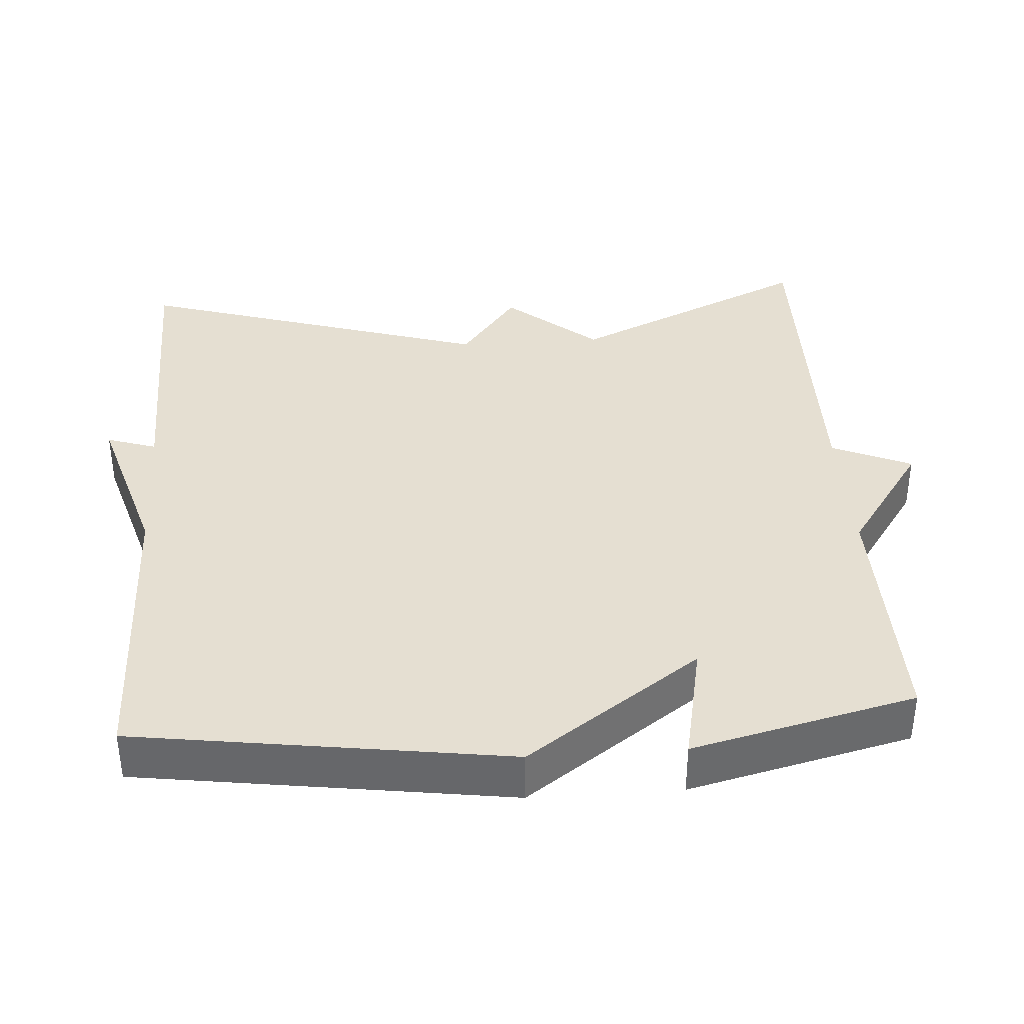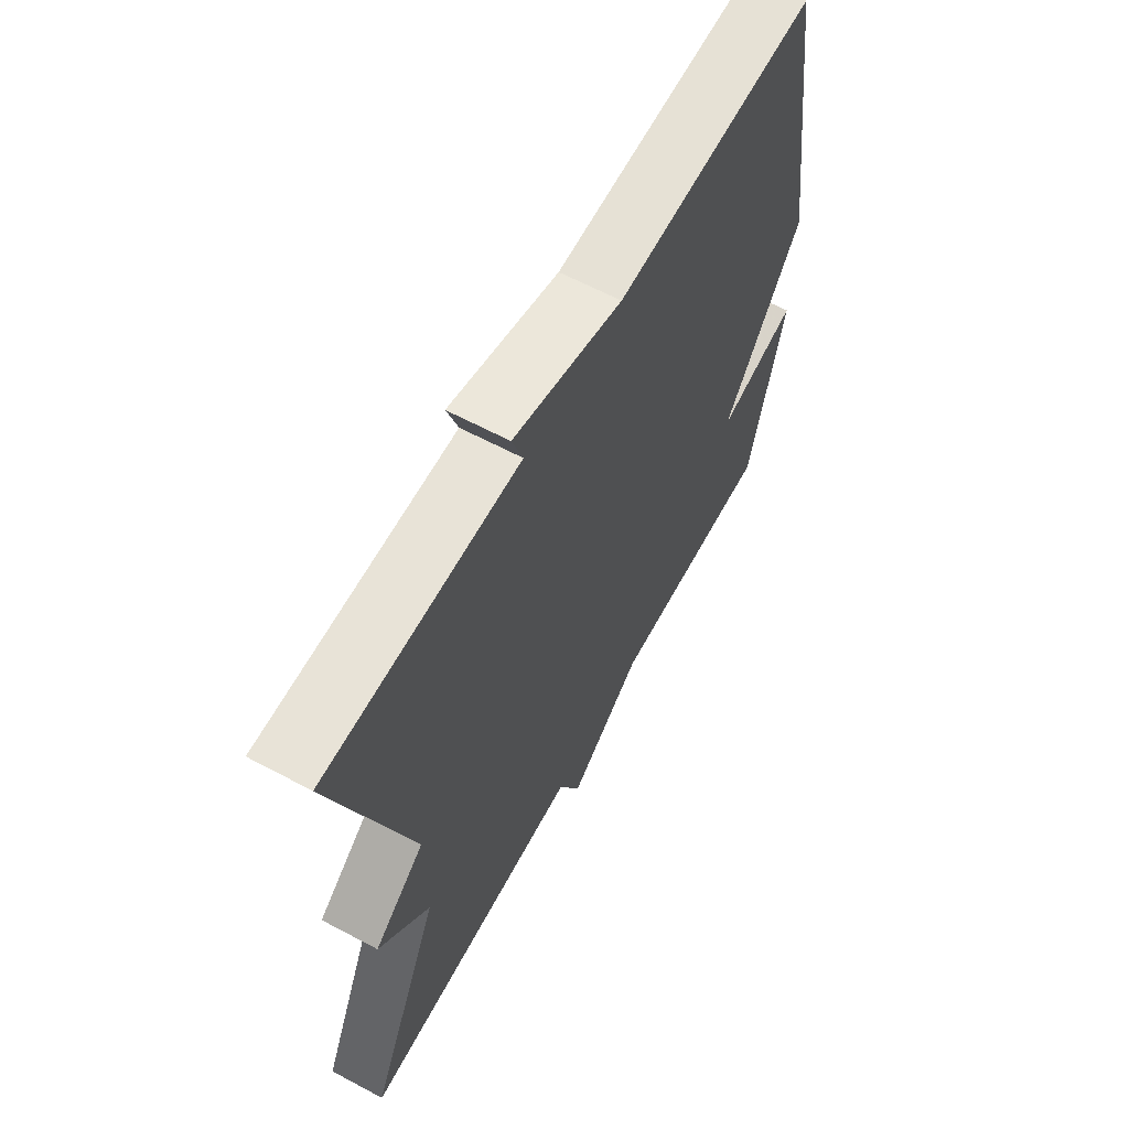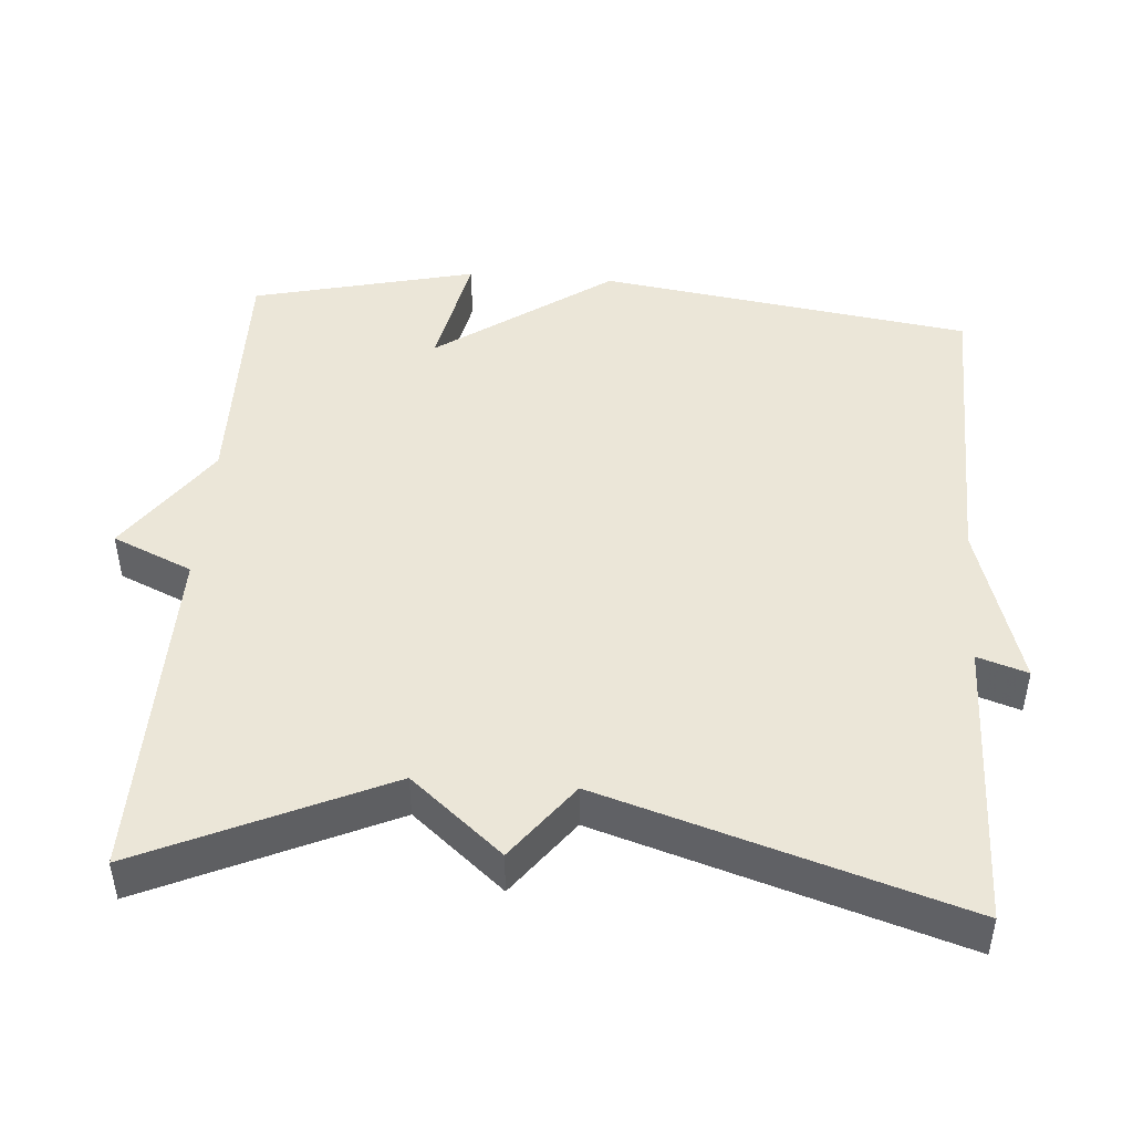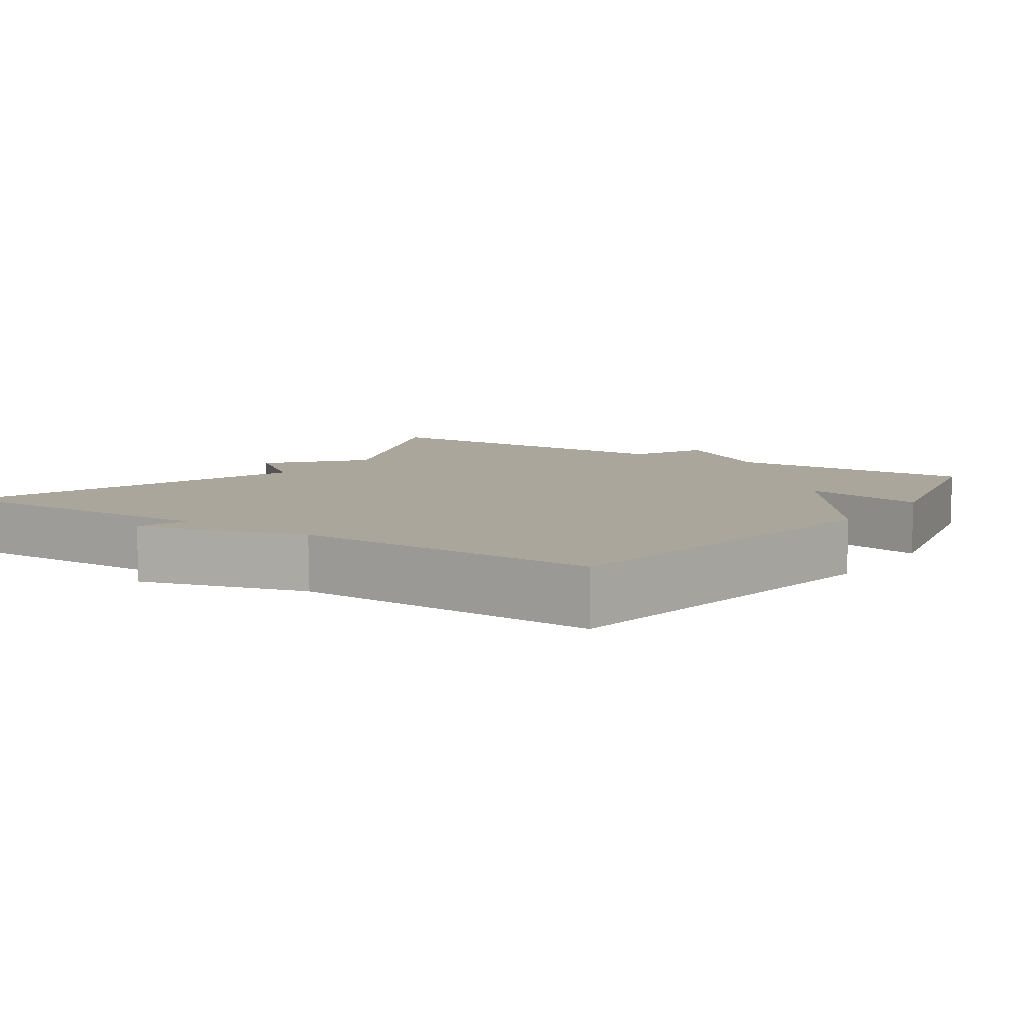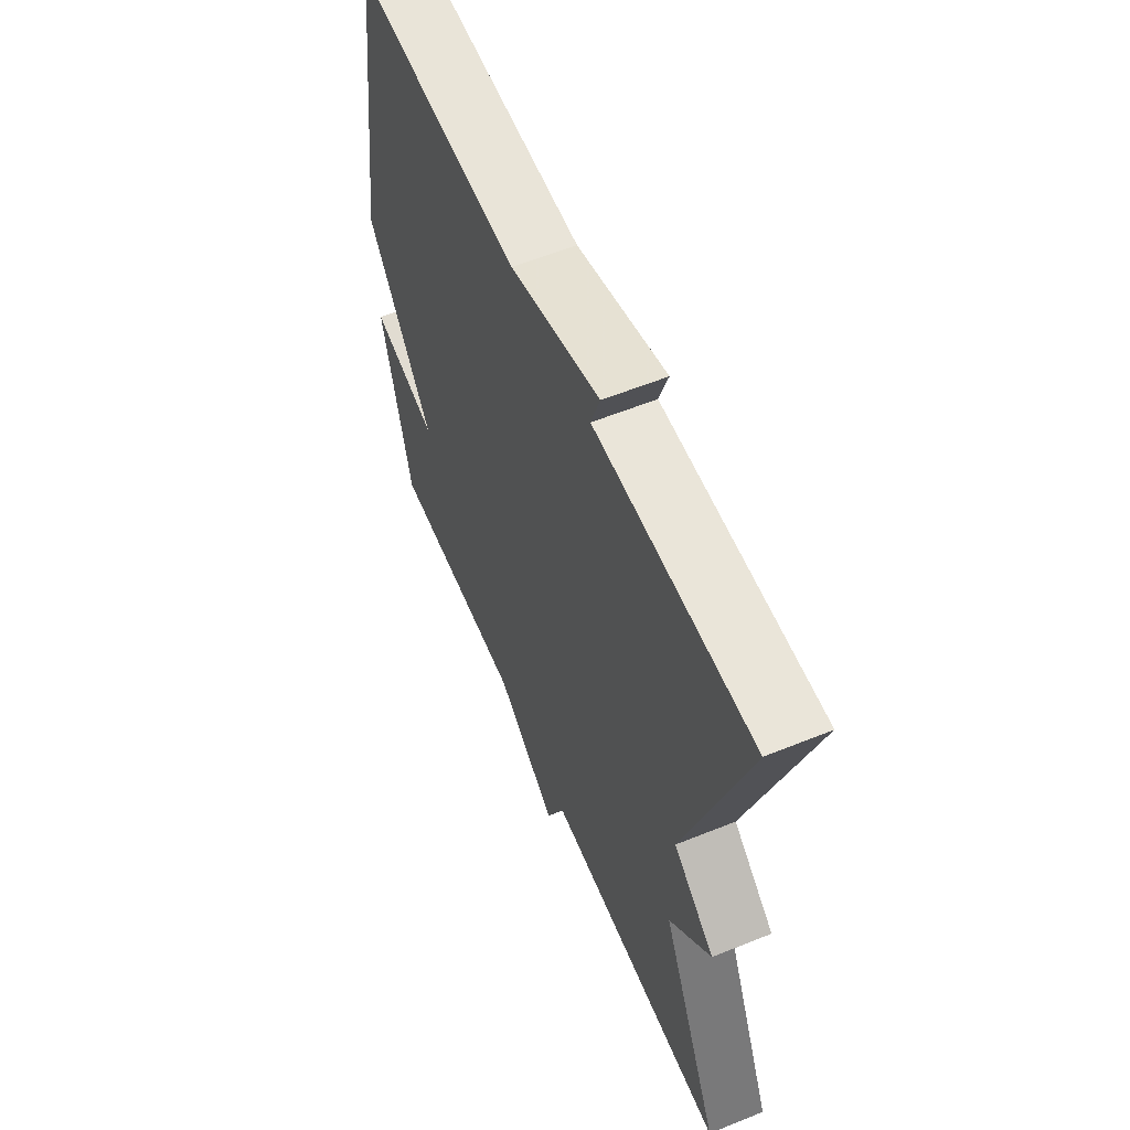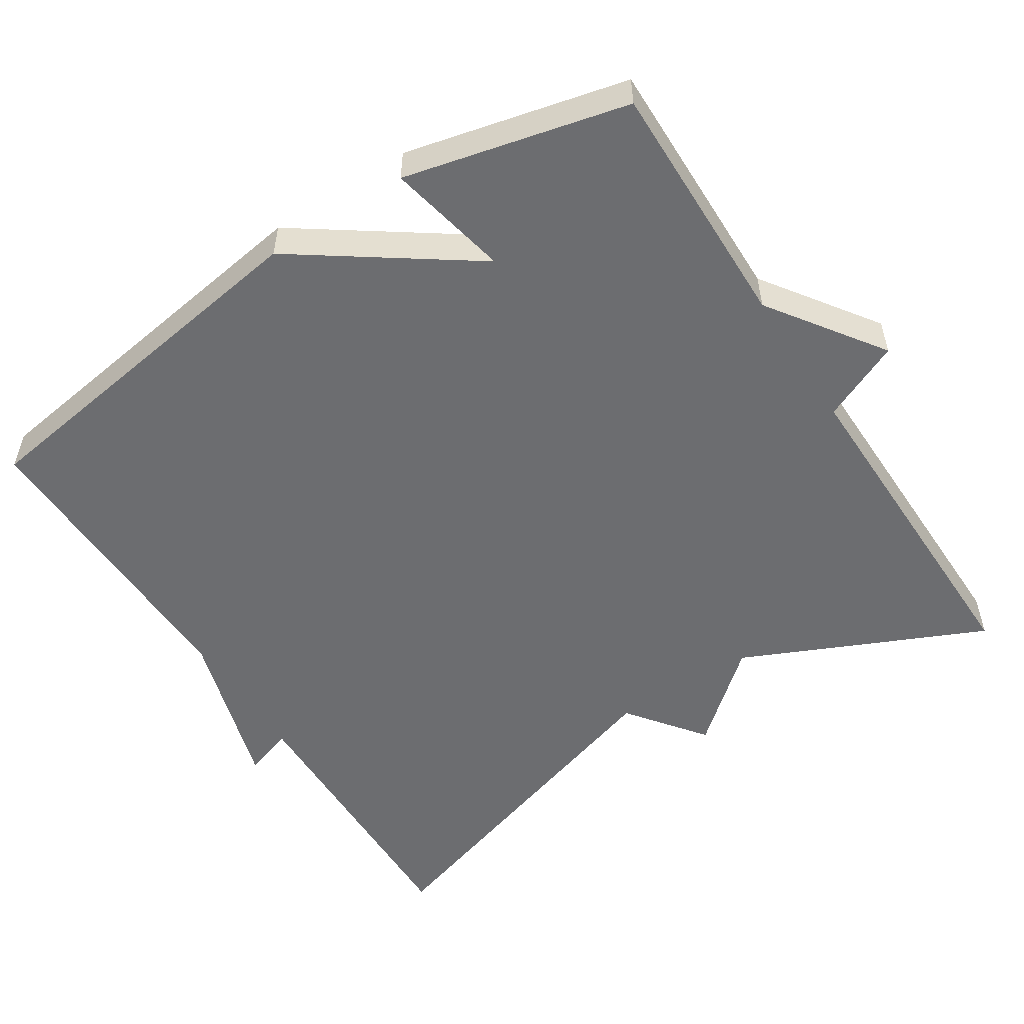
<metadata>
{"format":"obj","ext":"obj","renderer":"f3d","projection":"perspective","resolution":1024,"background":"white","views":[{"elev":37.5,"azim":86.0,"up":"+Y"},{"elev":63.2,"azim":-61.7,"up":"+Z"},{"elev":46.4,"azim":-85.6,"up":"+Y"},{"elev":7.9,"azim":34.6,"up":"+Y"},{"elev":59.1,"azim":-112.6,"up":"+Z"},{"elev":-54.0,"azim":122.9,"up":"+Y"}]}
</metadata>
<code>
v 0.5 0.07 -0.5
v 0.161 0.07 -0.494
v 0.008 0.07 -0.601
v -0.039 0.07 -0.494
v -0.5 0.07 -0.5
v -0.352 0.07 -0.176
v -0.455 0.07 -0.054
v -0.352 0.07 0.024
v -0.5 0.07 0.5
v -0.111 0.07 0.492
v -0.133 0.07 0.559
v 0.089 0.07 0.492
v 0.5 0.07 0.5
v 0.572 0.07 0
v 0.407 0.07 -0.234
v 0.572 0.07 -0.2
v 0.5 0 -0.5
v 0.161 0 -0.494
v 0.008 0 -0.601
v -0.039 0 -0.494
v -0.5 0 -0.5
v -0.352 0 -0.176
v -0.455 0 -0.054
v -0.352 0 0.024
v -0.5 0 0.5
v -0.111 0 0.492
v -0.133 0 0.559
v 0.089 0 0.492
v 0.5 0 0.5
v 0.572 0 0
v 0.407 0 -0.234
v 0.572 0 -0.2
f 15 16 1 2
f 2 3 4
f 15 2 4
f 14 15 4
f 13 14 4
f 12 13 4
f 10 11 12
f 10 12 4
f 8 9 10 4
f 6 7 8 4
f 4 5 6
f 18 17 32 31
f 20 19 18
f 20 18 31
f 20 31 30
f 20 30 29
f 20 29 28
f 28 27 26
f 20 28 26
f 20 26 25 24
f 20 24 23 22
f 22 21 20
f 1 17 18 2
f 2 18 19 3
f 3 19 20 4
f 4 20 21 5
f 5 21 22 6
f 6 22 23 7
f 7 23 24 8
f 8 24 25 9
f 9 25 26 10
f 10 26 27 11
f 11 27 28 12
f 12 28 29 13
f 13 29 30 14
f 14 30 31 15
f 15 31 32 16
f 16 32 17 1

</code>
